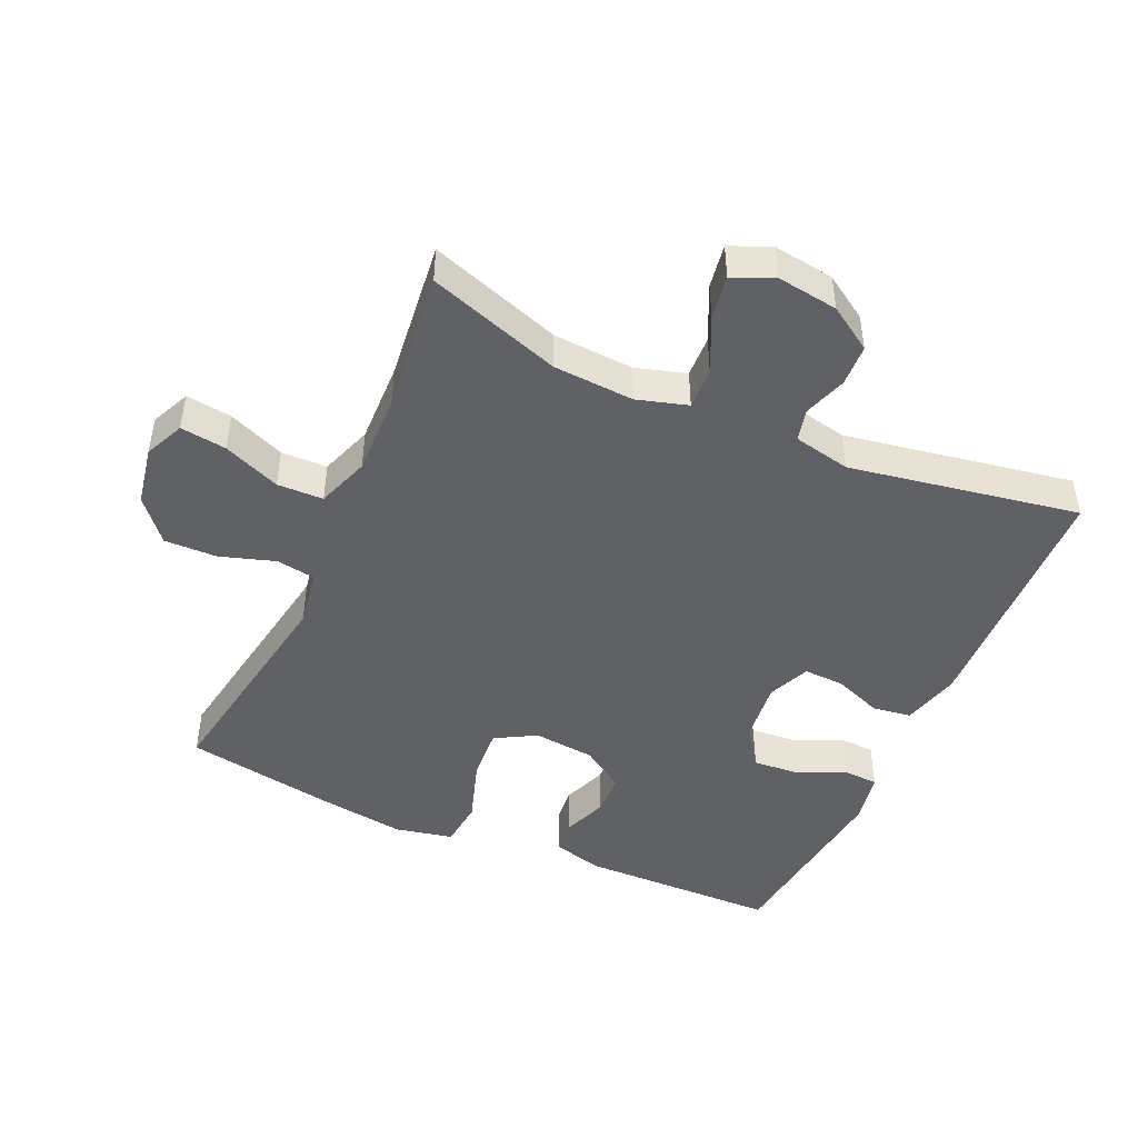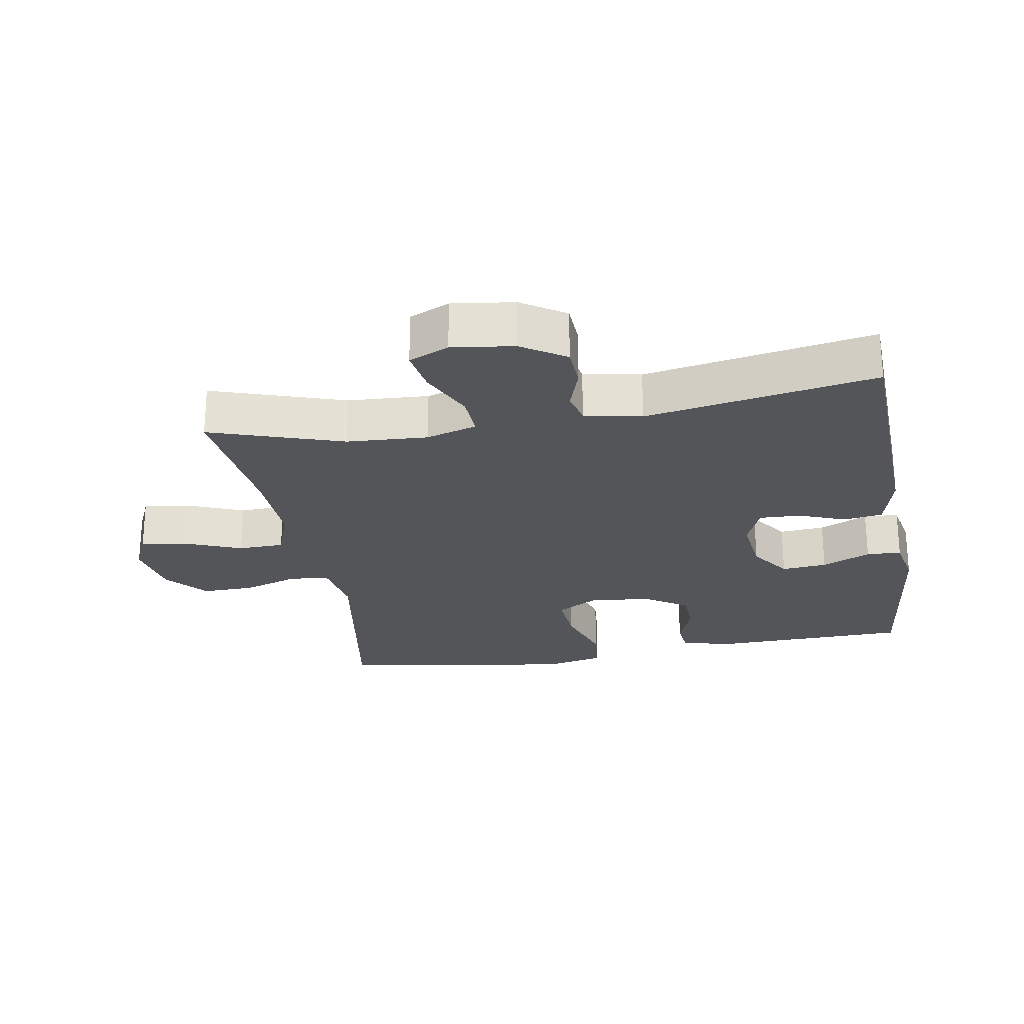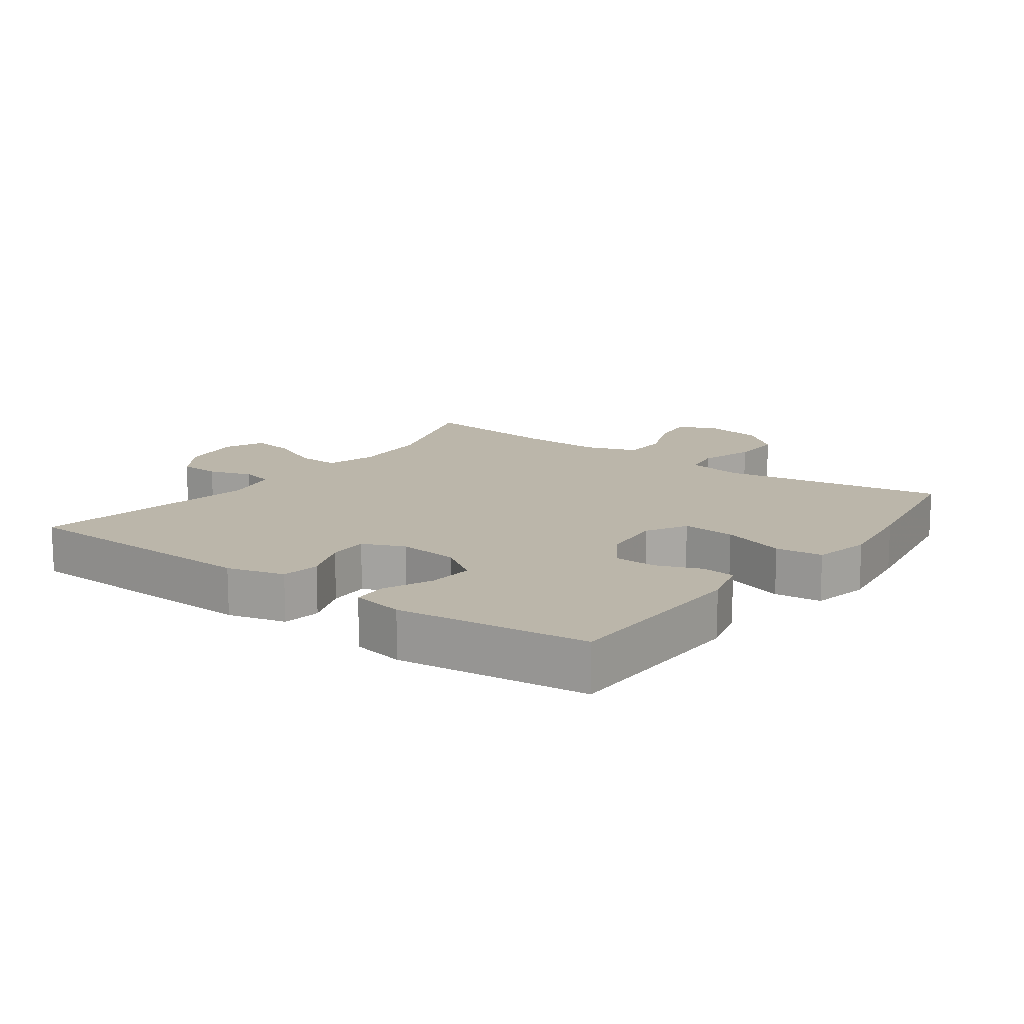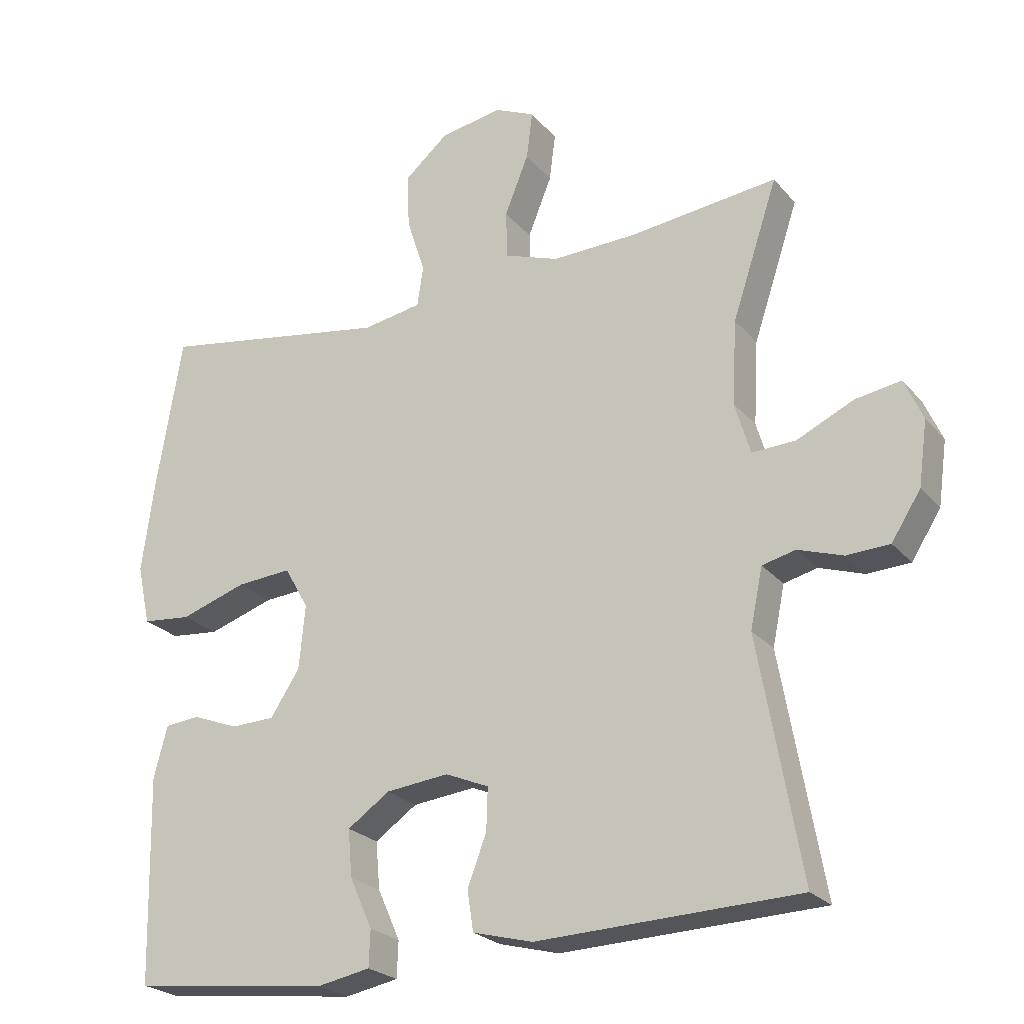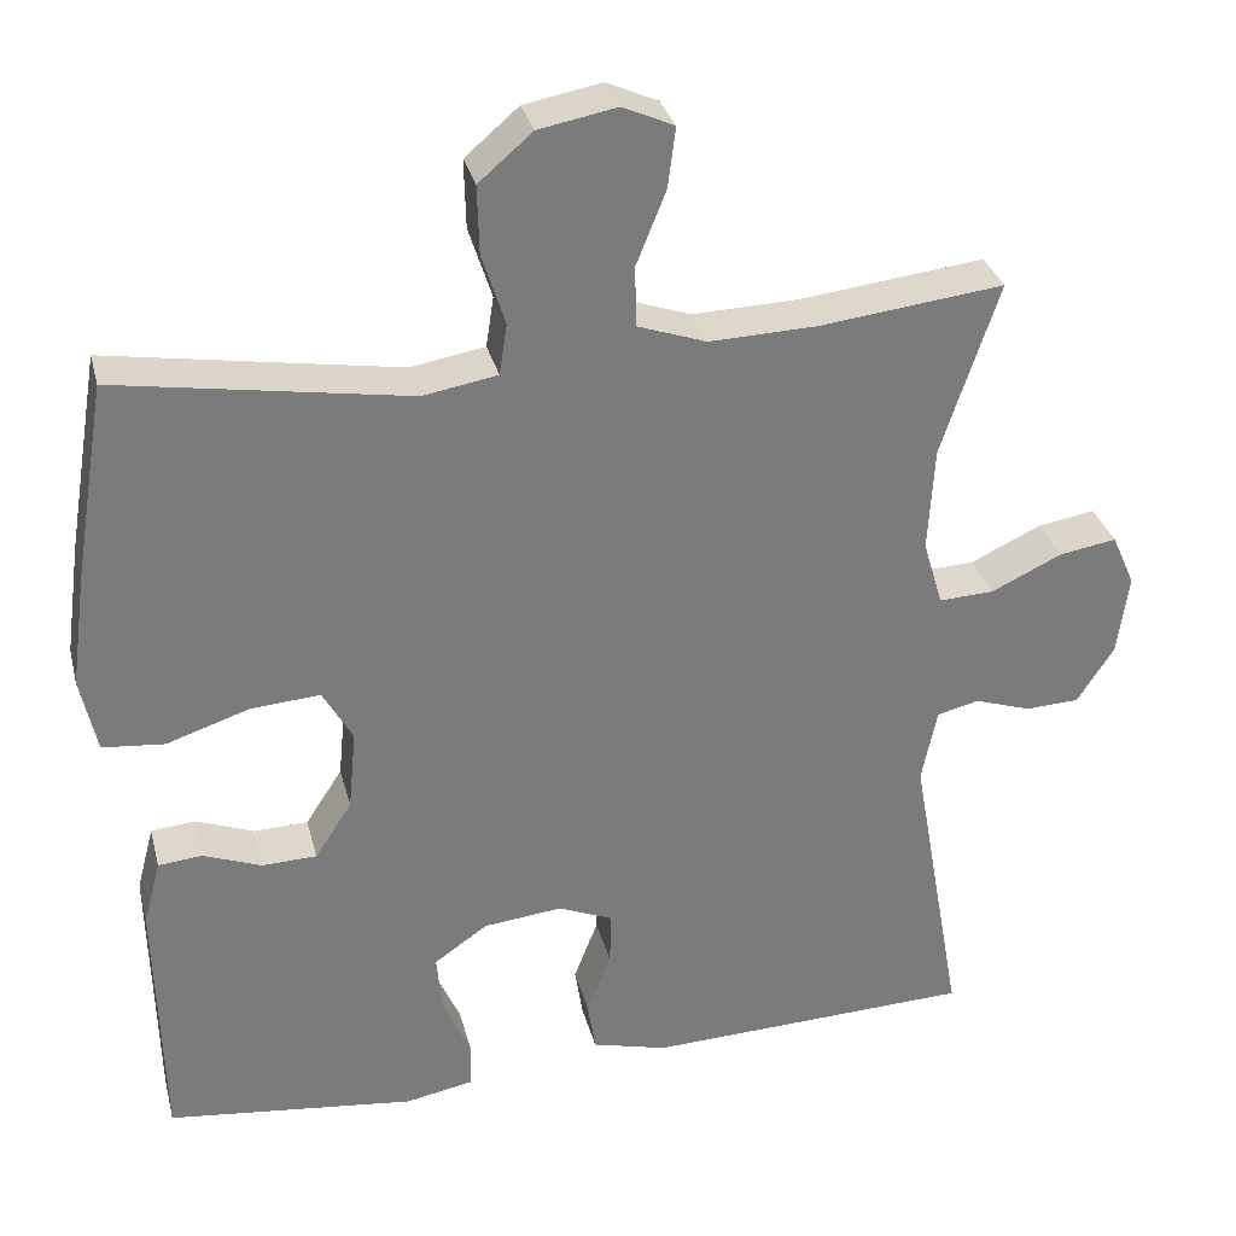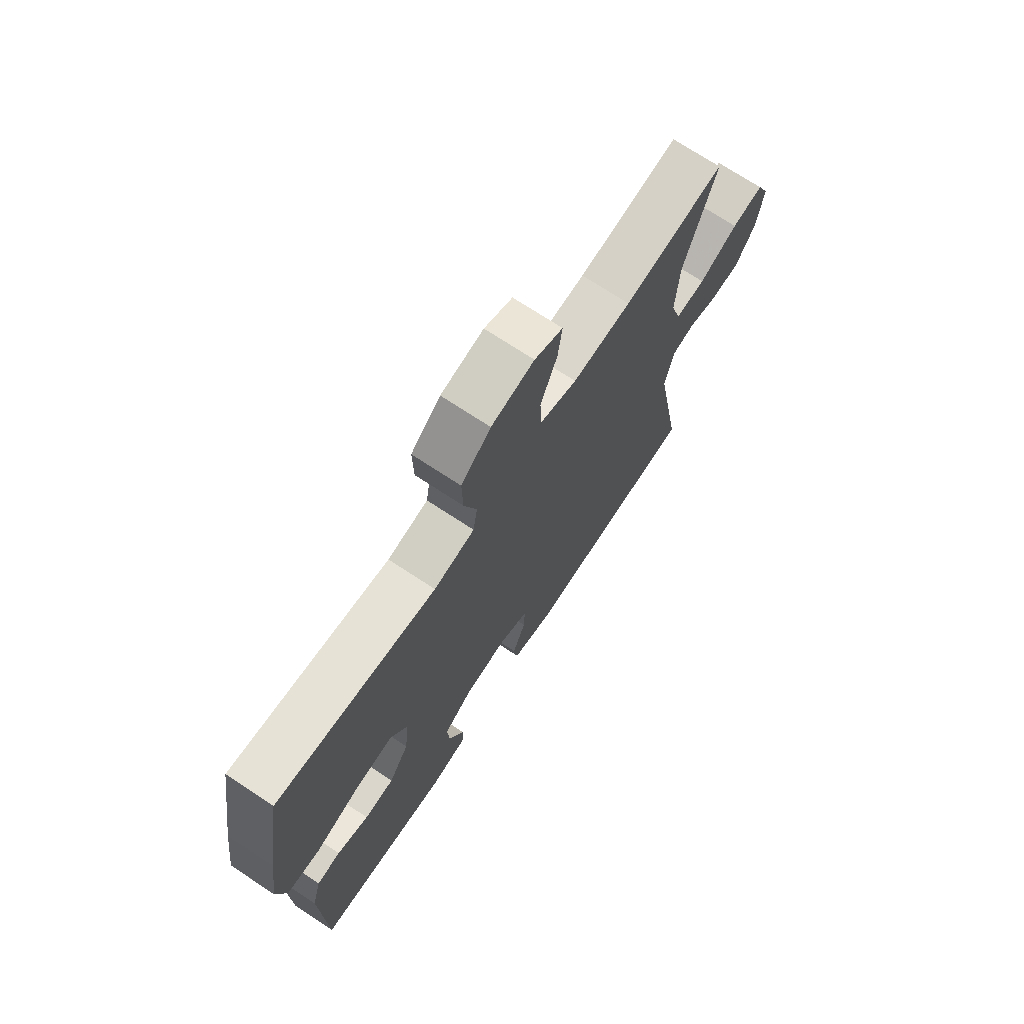
<metadata>
{"format":"obj","ext":"obj","renderer":"f3d","projection":"perspective","resolution":1024,"background":"white","views":[{"elev":-46.5,"azim":65.7,"up":"+Y"},{"elev":-24.8,"azim":99.9,"up":"+Y"},{"elev":13.9,"azim":-144.0,"up":"+Y"},{"elev":-23.8,"azim":29.6,"up":"+Z"},{"elev":31.7,"azim":-13.9,"up":"+Z"},{"elev":72.1,"azim":-56.6,"up":"+Z"}]}
</metadata>
<code>
v 0.5 0.07 0.5
v 0.433 0.07 0.298
v 0.426 0.07 0.175
v 0.449 0.07 0.098
v 0.513 0.07 0.101
v 0.596 0.07 0.14
v 0.663 0.07 0.151
v 0.69 0.07 0.09
v 0.677 0.07 -0.004
v 0.634 0.07 -0.071
v 0.571 0.07 -0.074
v 0.505 0.07 -0.052
v 0.456 0.07 -0.064
v 0.438 0.07 -0.151
v 0.5 0.07 -0.5
v 0.117 0.07 -0.514
v 0.029 0.07 -0.491
v 0.02 0.07 -0.432
v 0.048 0.07 -0.359
v 0.05 0.07 -0.297
v -0.014 0.07 -0.27
v -0.106 0.07 -0.28
v -0.168 0.07 -0.323
v -0.162 0.07 -0.392
v -0.129 0.07 -0.466
v -0.131 0.07 -0.519
v -0.21 0.07 -0.534
v -0.5 0.07 -0.5
v -0.507 0.07 -0.198
v -0.487 0.07 -0.122
v -0.436 0.07 -0.117
v -0.368 0.07 -0.143
v -0.304 0.07 -0.141
v -0.261 0.07 -0.075
v -0.252 0.07 0.019
v -0.287 0.07 0.081
v -0.368 0.07 0.075
v -0.465 0.07 0.043
v -0.537 0.07 0.05
v -0.556 0.07 0.138
v -0.538 0.07 0.271
v -0.5 0.07 0.5
v -0.16 0.07 0.444
v -0.073 0.07 0.459
v -0.064 0.07 0.518
v -0.091 0.07 0.602
v -0.093 0.07 0.682
v -0.03 0.07 0.736
v 0.061 0.07 0.753
v 0.121 0.07 0.726
v 0.112 0.07 0.656
v 0.077 0.07 0.569
v 0.079 0.07 0.499
v 0.159 0.07 0.471
v 0.284 0.07 0.475
v 0.5 0 0.5
v 0.433 0 0.298
v 0.426 0 0.175
v 0.449 0 0.098
v 0.513 0 0.101
v 0.596 0 0.14
v 0.663 0 0.151
v 0.69 0 0.09
v 0.677 0 -0.004
v 0.634 0 -0.071
v 0.571 0 -0.074
v 0.505 0 -0.052
v 0.456 0 -0.064
v 0.438 0 -0.151
v 0.5 0 -0.5
v 0.117 0 -0.514
v 0.029 0 -0.491
v 0.02 0 -0.432
v 0.048 0 -0.359
v 0.05 0 -0.297
v -0.014 0 -0.27
v -0.106 0 -0.28
v -0.168 0 -0.323
v -0.162 0 -0.392
v -0.129 0 -0.466
v -0.131 0 -0.519
v -0.21 0 -0.534
v -0.5 0 -0.5
v -0.507 0 -0.198
v -0.487 0 -0.122
v -0.436 0 -0.117
v -0.368 0 -0.143
v -0.304 0 -0.141
v -0.261 0 -0.075
v -0.252 0 0.019
v -0.287 0 0.081
v -0.368 0 0.075
v -0.465 0 0.043
v -0.537 0 0.05
v -0.556 0 0.138
v -0.538 0 0.271
v -0.5 0 0.5
v -0.16 0 0.444
v -0.073 0 0.459
v -0.064 0 0.518
v -0.091 0 0.602
v -0.093 0 0.682
v -0.03 0 0.736
v 0.061 0 0.753
v 0.121 0 0.726
v 0.112 0 0.656
v 0.077 0 0.569
v 0.079 0 0.499
v 0.159 0 0.471
v 0.284 0 0.475
f 49 50 51 52
f 49 52 53
f 48 49 53
f 45 46 47 48
f 44 45 48 53
f 40 41 42 43
f 40 43 44
f 37 38 39 40
f 36 37 40 44
f 35 36 44 53
f 29 30 31 32
f 29 32 33
f 28 29 33
f 27 28 33 34
f 24 25 26 27
f 23 24 27 34
f 16 17 18 19
f 14 15 16 19
f 13 14 19 20
f 9 10 11 12
f 9 12 13
f 8 9 13
f 5 6 7 8
f 4 5 8 13
f 3 4 13 20
f 55 1 2
f 54 55 2 3
f 22 23 34 35
f 21 22 35 53
f 21 53 54
f 3 20 21 54
f 107 106 105 104
f 108 107 104
f 108 104 103
f 103 102 101 100
f 108 103 100 99
f 98 97 96 95
f 99 98 95
f 95 94 93 92
f 99 95 92 91
f 108 99 91 90
f 87 86 85 84
f 88 87 84
f 88 84 83
f 89 88 83 82
f 82 81 80 79
f 89 82 79 78
f 74 73 72 71
f 74 71 70 69
f 75 74 69 68
f 67 66 65 64
f 68 67 64
f 68 64 63
f 63 62 61 60
f 68 63 60 59
f 75 68 59 58
f 57 56 110
f 58 57 110 109
f 90 89 78 77
f 108 90 77 76
f 109 108 76
f 109 76 75 58
f 1 56 57 2
f 2 57 58 3
f 3 58 59 4
f 4 59 60 5
f 5 60 61 6
f 6 61 62 7
f 7 62 63 8
f 8 63 64 9
f 9 64 65 10
f 10 65 66 11
f 11 66 67 12
f 12 67 68 13
f 13 68 69 14
f 14 69 70 15
f 15 70 71 16
f 16 71 72 17
f 17 72 73 18
f 18 73 74 19
f 19 74 75 20
f 20 75 76 21
f 21 76 77 22
f 22 77 78 23
f 23 78 79 24
f 24 79 80 25
f 25 80 81 26
f 26 81 82 27
f 27 82 83 28
f 28 83 84 29
f 29 84 85 30
f 30 85 86 31
f 31 86 87 32
f 32 87 88 33
f 33 88 89 34
f 34 89 90 35
f 35 90 91 36
f 36 91 92 37
f 37 92 93 38
f 38 93 94 39
f 39 94 95 40
f 40 95 96 41
f 41 96 97 42
f 42 97 98 43
f 43 98 99 44
f 44 99 100 45
f 45 100 101 46
f 46 101 102 47
f 47 102 103 48
f 48 103 104 49
f 49 104 105 50
f 50 105 106 51
f 51 106 107 52
f 52 107 108 53
f 53 108 109 54
f 54 109 110 55
f 55 110 56 1

</code>
